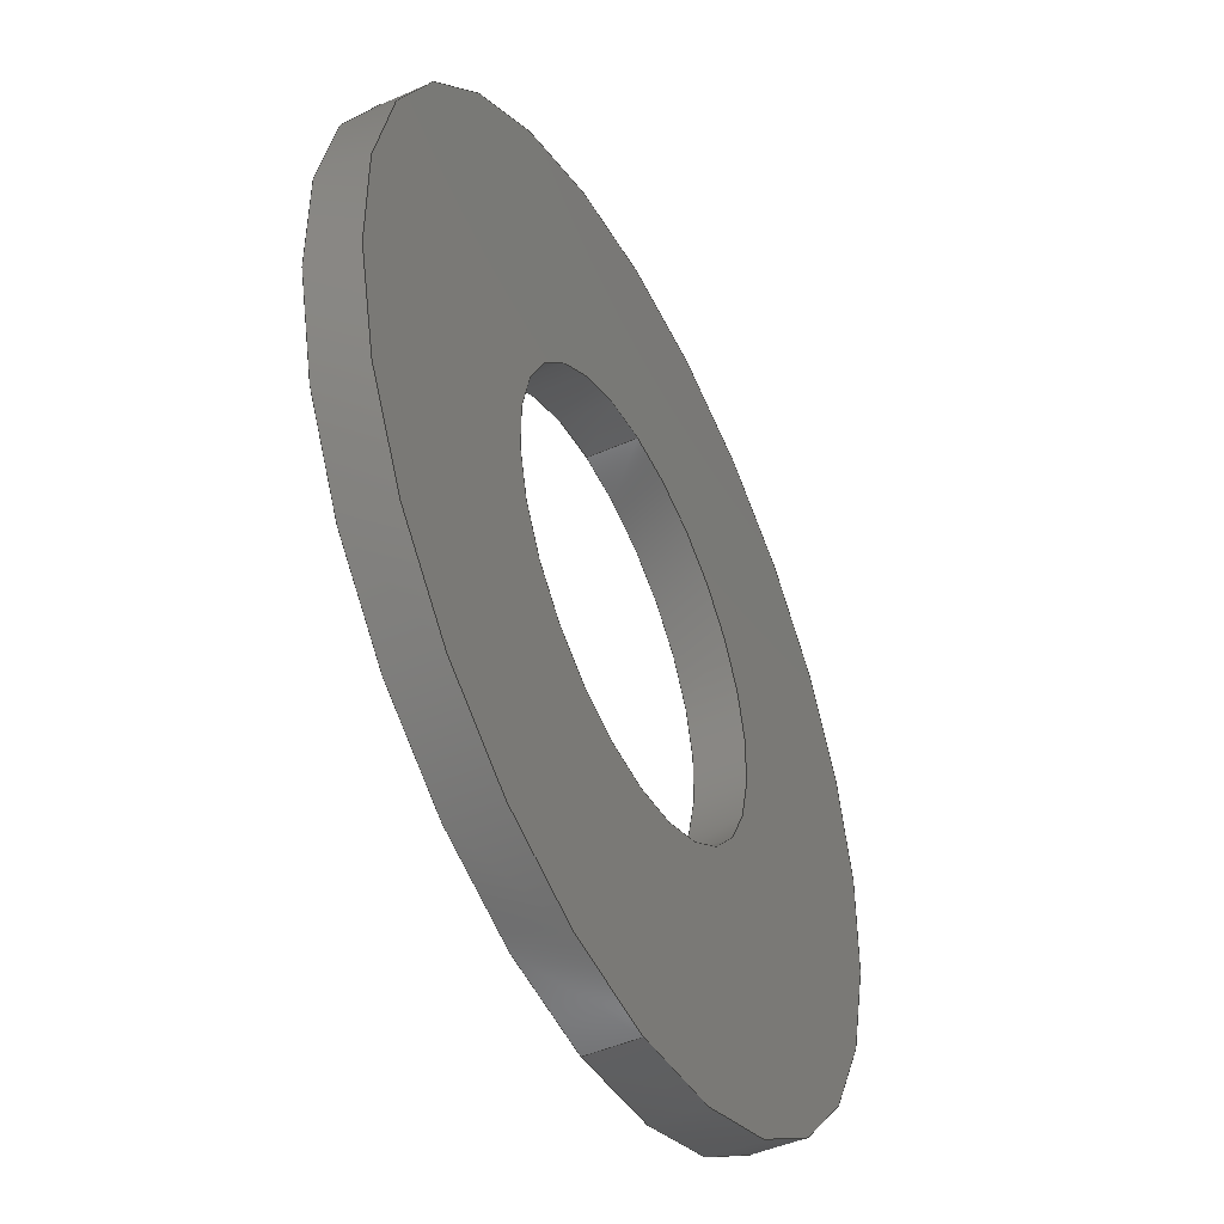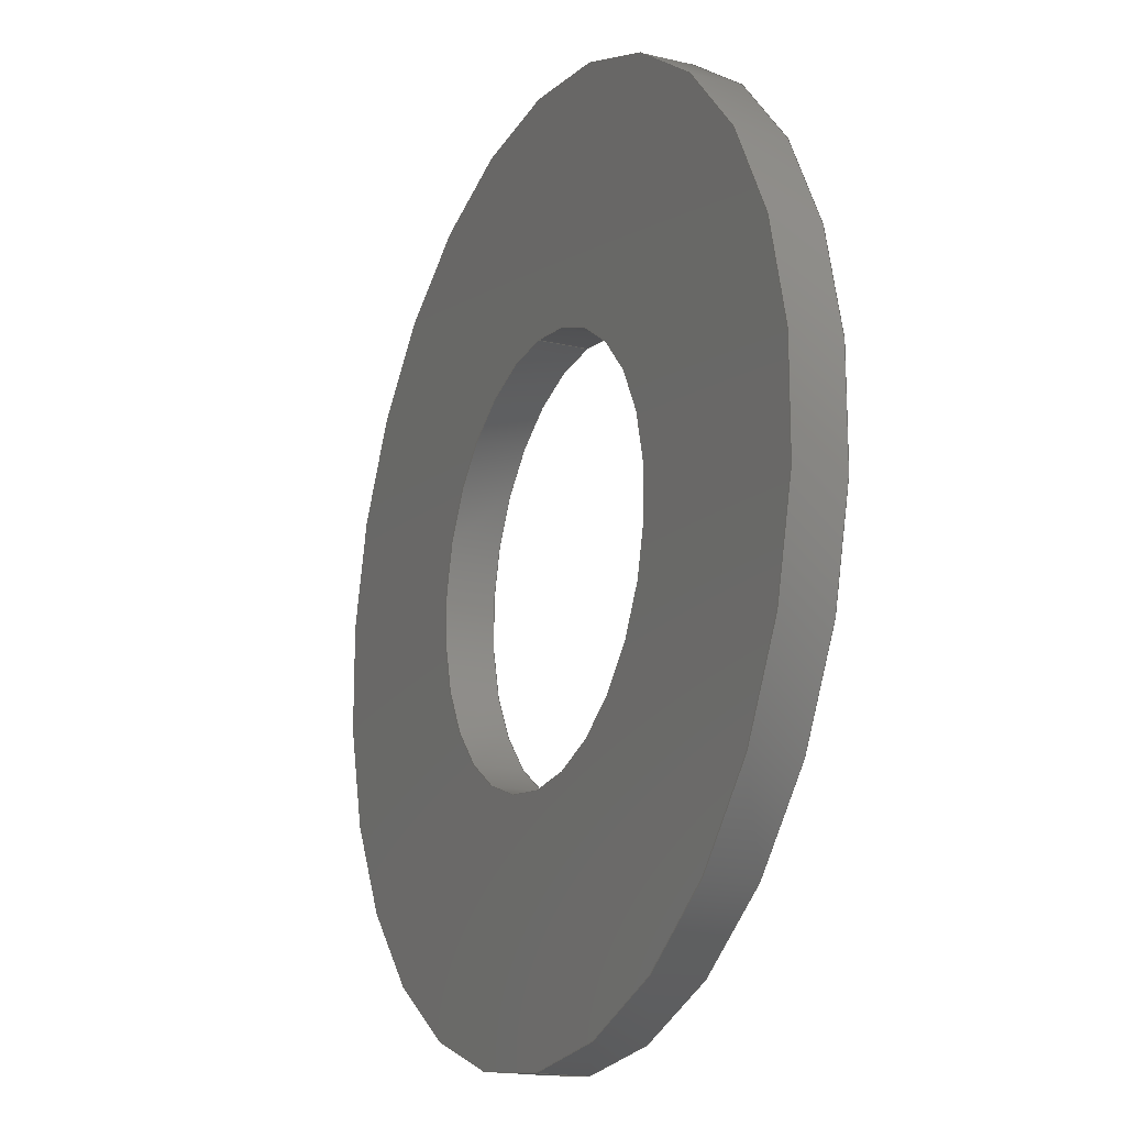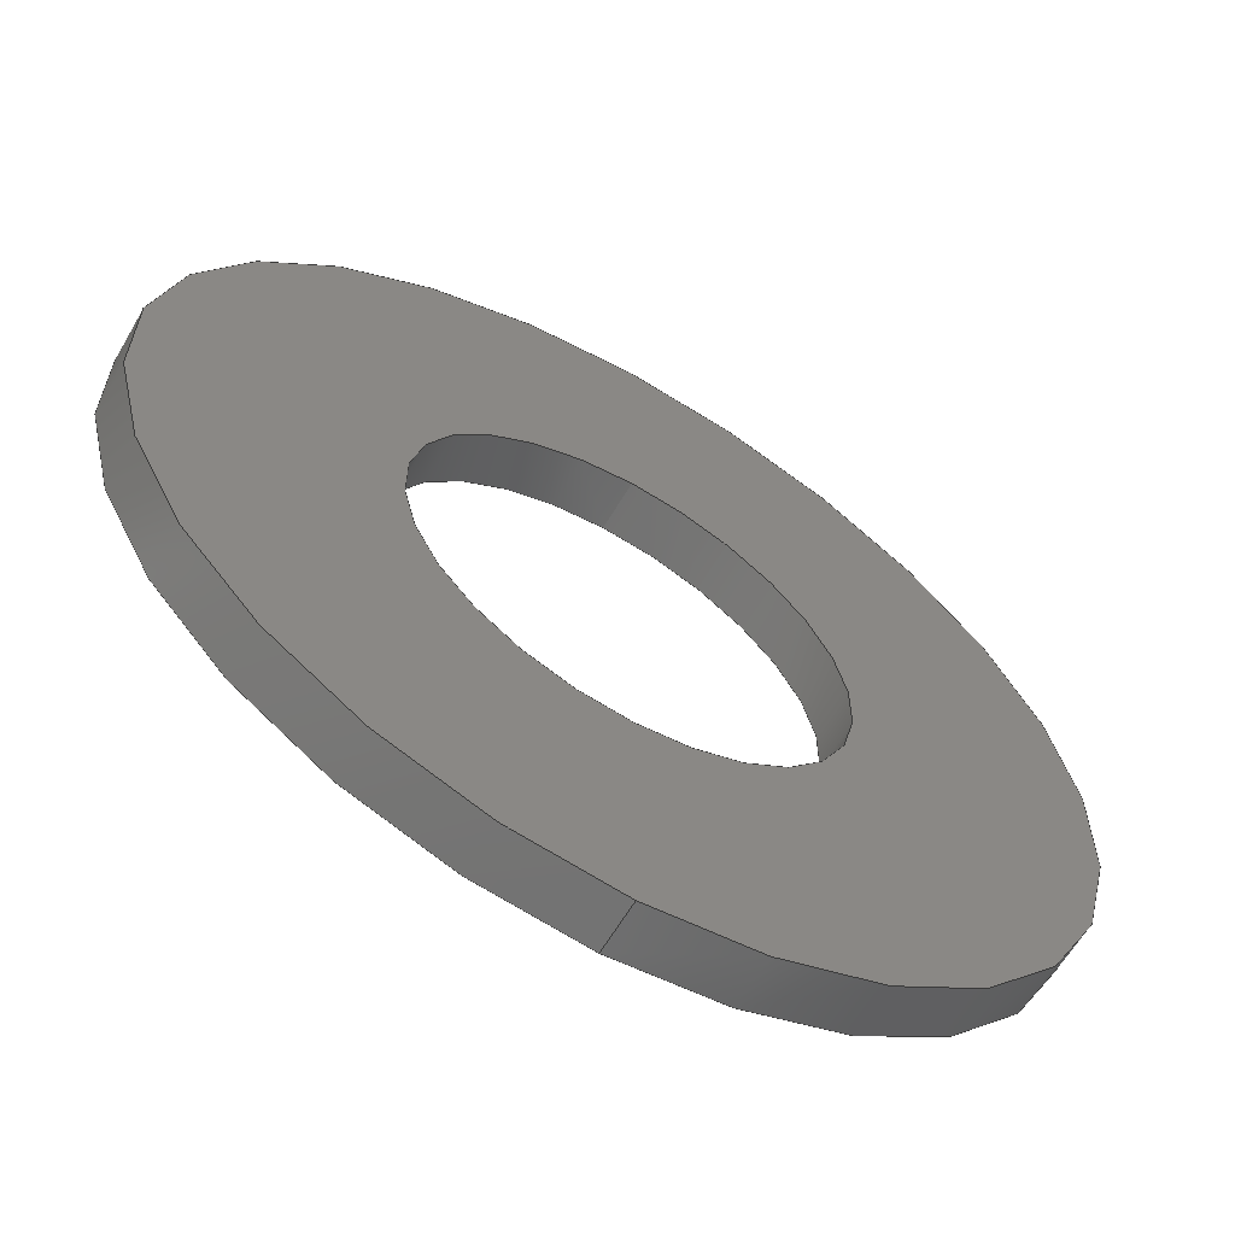
<metadata>
{"format":"step","ext":"step","renderer":"f3d","projection":"perspective","resolution":1024,"background":"white","views":[{"elev":-46.9,"azim":-63.5,"up":"+Z"},{"elev":-17.5,"azim":-115.3,"up":"+Z"},{"elev":-62.2,"azim":149.7,"up":"+Z"}]}
</metadata>
<code>
ISO-10303-21;
DATA;
#1 = PERSON_AND_ORGANIZATION ( #72, #181 ) ;
#2 = FACE_OUTER_BOUND ( 'NONE', #237, .T. ) ;
#3 = CIRCLE ( 'NONE', #36, 0.1015 ) ;
#4 = CIRCLE ( 'NONE', #21, 0.2187 ) ;
#5 = VECTOR ( 'NONE', #83, 39.37 ) ;
#6 = CIRCLE ( 'NONE', #30, 0.2187 ) ;
#7 = LINE ( 'NONE', #96, #5 ) ;
#8 = CIRCLE ( 'NONE', #15, 0.1015 ) ;
#9 = PRODUCT_DEFINITION_SHAPE ( 'NONE', 'NONE',  #17 ) ;
#10 = CC_DESIGN_APPROVAL ( #11, ( #17 ) ) ;
#11 = APPROVAL ( #129, 'UNSPECIFIED' ) ;
#12 = EDGE_CURVE ( 'NONE', #100, #94, #6, .T. ) ;
#13 = AXIS2_PLACEMENT_3D ( 'NONE', #118, #109, #117 ) ;
#14 = EDGE_CURVE ( 'NONE', #92, #95, #8, .T. ) ;
#15 = AXIS2_PLACEMENT_3D ( 'NONE', #88, #86, #85 ) ;
#16 = CC_DESIGN_APPROVAL ( #25, ( #35 ) ) ;
#17 = PRODUCT_DEFINITION ( 'UNKNOWN', '', #35, #245 ) ;
#18 = SECURITY_CLASSIFICATION ( '', '', #155 ) ;
#19 = AXIS2_PLACEMENT_3D ( 'NONE', #107, #121, #122 ) ;
#20 = AXIS2_PLACEMENT_3D ( 'NONE', #192, #166, #159 ) ;
#21 = AXIS2_PLACEMENT_3D ( 'NONE', #84, #80, #101 ) ;
#22 = CC_DESIGN_DATE_AND_TIME_ASSIGNMENT ( #223, #126, ( #17 ) ) ;
#23 = CC_DESIGN_PERSON_AND_ORGANIZATION_ASSIGNMENT ( #182, #133, ( #73 ) ) ;
#24 = AXIS2_PLACEMENT_3D ( 'NONE', #211, #212, #137 ) ;
#25 = APPROVAL ( #131, 'UNSPECIFIED' ) ;
#26 = PRODUCT_RELATED_PRODUCT_CATEGORY ( 'detail', '', ( #73 ) ) ;
#27 = EDGE_CURVE ( 'NONE', #93, #100, #7, .T. ) ;
#28 = CC_DESIGN_PERSON_AND_ORGANIZATION_ASSIGNMENT ( #219, #127, ( #17 ) ) ;
#29 = CC_DESIGN_SECURITY_CLASSIFICATION ( #18, ( #35 ) ) ;
#30 = AXIS2_PLACEMENT_3D ( 'NONE', #99, #90, #89 ) ;
#31 = CC_DESIGN_PERSON_AND_ORGANIZATION_ASSIGNMENT ( #232, #154, ( #35 ) ) ;
#32 = AXIS2_PLACEMENT_3D ( 'NONE', #148, #162, #164 ) ;
#33 = EDGE_CURVE ( 'NONE', #97, #93, #4, .T. ) ;
#34 = CC_DESIGN_PERSON_AND_ORGANIZATION_ASSIGNMENT ( #231, #74, ( #35 ) ) ;
#35 = PRODUCT_DEFINITION_FORMATION_WITH_SPECIFIED_SOURCE ( 'ANY', '', #73, .NOT_KNOWN. ) ;
#36 = AXIS2_PLACEMENT_3D ( 'NONE', #108, #103, #111 ) ;
#37 = CC_DESIGN_DATE_AND_TIME_ASSIGNMENT ( #203, #56, ( #18 ) ) ;
#38 = AXIS2_PLACEMENT_3D ( 'NONE', #149, #141, #138 ) ;
#39 = CC_DESIGN_APPROVAL ( #51, ( #18 ) ) ;
#40 = AXIS2_PLACEMENT_3D ( 'NONE', #112, #104, #105 ) ;
#41 = AXIS2_PLACEMENT_3D ( 'NONE', #146, #147, #139 ) ;
#42 = EDGE_CURVE ( 'NONE', #91, #98, #235, .T. ) ;
#43 = EDGE_CURVE ( 'NONE', #91, #95, #234, .T. ) ;
#44 = EDGE_CURVE ( 'NONE', #98, #92, #250, .T. ) ;
#45 = EDGE_CURVE ( 'NONE', #94, #100, #153, .T. ) ;
#46 = AXIS2_PLACEMENT_3D ( 'NONE', #163, #165, #63 ) ;
#47 = CC_DESIGN_PERSON_AND_ORGANIZATION_ASSIGNMENT ( #199, #55, ( #18 ) ) ;
#48 = EDGE_CURVE ( 'NONE', #95, #92, #3, .T. ) ;
#49 = EDGE_CURVE ( 'NONE', #98, #91, #189, .T. ) ;
#50 = AXIS2_PLACEMENT_3D ( 'NONE', #191, #194, #193 ) ;
#51 = APPROVAL ( #57, 'UNSPECIFIED' ) ;
#52 = EDGE_CURVE ( 'NONE', #97, #94, #78, .T. ) ;
#53 = AXIS2_PLACEMENT_3D ( 'NONE', #87, #82, #113 ) ;
#54 = EDGE_CURVE ( 'NONE', #93, #97, #160, .T. ) ;
#55 = PERSON_AND_ORGANIZATION_ROLE ( 'classification_officer' ) ;
#56 = DATE_TIME_ROLE ( 'classification_date' ) ;
#57 = APPROVAL_STATUS ( 'not_yet_approved' ) ;
#58 = APPROVAL_ROLE ( '' ) ;
#59 = FACE_OUTER_BOUND ( 'NONE', #241, .T. ) ;
#60 = FACE_BOUND ( 'NONE', #242, .T. ) ;
#61 = ADVANCED_FACE ( 'NONE', ( #77 ), #76, .F. ) ;
#62 = DIMENSIONAL_EXPONENTS ( 1, 0, 0, 0, 0, 0, 0 ) ;
#63 = DIRECTION ( 'NONE',  ( 0, 0, 1 ) ) ;
#64 =( LENGTH_UNIT ( ) NAMED_UNIT ( * ) SI_UNIT ( $, .METRE. ) );
#65 = ORIENTED_EDGE ( 'NONE', *, *, #12, .F. ) ;
#66 = ORIENTED_EDGE ( 'NONE', *, *, #43, .T. ) ;
#67 = ORIENTED_EDGE ( 'NONE', *, *, #49, .T. ) ;
#68 = ORIENTED_EDGE ( 'NONE', *, *, #42, .F. ) ;
#69 = ORIENTED_EDGE ( 'NONE', *, *, #42, .T. ) ;
#70 = ORIENTED_EDGE ( 'NONE', *, *, #45, .F. ) ;
#71 = ORIENTED_EDGE ( 'NONE', *, *, #44, .F. ) ;
#72 = PERSON ( 'UNSPECIFIED', 'UNSPECIFIED', 'UNSPECIFIED', ('UNSPECIFIED'), ('UNSPECIFIED'), ('UNSPECIFIED') ) ;
#73 = PRODUCT ( '90107A011', '90107A011', '', ( #134 ) ) ;
#74 = PERSON_AND_ORGANIZATION_ROLE ( 'creator' ) ;
#75 = CLOSED_SHELL ( 'NONE', ( #61, #187, #184, #185, #183, #186 ) ) ;
#76 = CYLINDRICAL_SURFACE ( 'NONE', #41, 0.1015 ) ;
#77 = FACE_OUTER_BOUND ( 'NONE', #243, .T. ) ;
#78 = LINE ( 'NONE', #110, #188 ) ;
#79 = ORIENTED_EDGE ( 'NONE', *, *, #48, .T. ) ;
#80 = DIRECTION ( 'NONE',  ( 0, 1, 0 ) ) ;
#81 = CARTESIAN_POINT ( 'NONE',  ( 0, 0, 0.1015 ) ) ;
#82 = DIRECTION ( 'NONE',  ( 0, 1, 0 ) ) ;
#83 = DIRECTION ( 'NONE',  ( -0, -1, -0 ) ) ;
#84 = CARTESIAN_POINT ( 'NONE',  ( 0, 0.024, 0 ) ) ;
#85 = DIRECTION ( 'NONE',  ( 0, 0, 1 ) ) ;
#86 = DIRECTION ( 'NONE',  ( 0, 1, 0 ) ) ;
#87 = CARTESIAN_POINT ( 'NONE',  ( 0, 0, 0 ) ) ;
#88 = CARTESIAN_POINT ( 'NONE',  ( 0, 0.024, 0 ) ) ;
#89 = DIRECTION ( 'NONE',  ( 0, 0, 1 ) ) ;
#90 = DIRECTION ( 'NONE',  ( 0, 1, 0 ) ) ;
#91 = VERTEX_POINT ( 'NONE', #151 ) ;
#92 = VERTEX_POINT ( 'NONE', #142 ) ;
#93 = VERTEX_POINT ( 'NONE', #102 ) ;
#94 = VERTEX_POINT ( 'NONE', #120 ) ;
#95 = VERTEX_POINT ( 'NONE', #145 ) ;
#96 = CARTESIAN_POINT ( 'NONE',  ( 2.679e-17, 0.024, 0.2187 ) ) ;
#97 = VERTEX_POINT ( 'NONE', #143 ) ;
#98 = VERTEX_POINT ( 'NONE', #140 ) ;
#99 = CARTESIAN_POINT ( 'NONE',  ( 0, 0, 0 ) ) ;
#100 = VERTEX_POINT ( 'NONE', #150 ) ;
#101 = DIRECTION ( 'NONE',  ( 0, 0, 1 ) ) ;
#102 = CARTESIAN_POINT ( 'NONE',  ( 2.679e-17, 0.024, 0.2187 ) ) ;
#103 = DIRECTION ( 'NONE',  ( 0, 1, 0 ) ) ;
#104 = DIRECTION ( 'NONE',  ( 0, 1, 0 ) ) ;
#105 = DIRECTION ( 'NONE',  ( 0, 0, 1 ) ) ;
#106 = DIRECTION ( 'NONE',  ( -0, 1, -0 ) ) ;
#107 = CARTESIAN_POINT ( 'NONE',  ( 0, 0.024, 0 ) ) ;
#108 = CARTESIAN_POINT ( 'NONE',  ( 0, 0.024, 0 ) ) ;
#109 = DIRECTION ( 'NONE',  ( 0, 1, 0 ) ) ;
#110 = CARTESIAN_POINT ( 'NONE',  ( 0, 0.024, -0.2187 ) ) ;
#111 = DIRECTION ( 'NONE',  ( 0, 0, 1 ) ) ;
#112 = CARTESIAN_POINT ( 'NONE',  ( 0, 0, 0 ) ) ;
#113 = DIRECTION ( 'NONE',  ( 0, 0, 1 ) ) ;
#114 = CARTESIAN_POINT ( 'NONE',  ( 1.243e-17, 0, -0.1015 ) ) ;
#115 = DIRECTION ( 'NONE',  ( -0, -1, -0 ) ) ;
#116 = APPROVAL_ROLE ( '' ) ;
#117 = DIRECTION ( 'NONE',  ( 0, 0, 1 ) ) ;
#118 = CARTESIAN_POINT ( 'NONE',  ( 0, 0, 0 ) ) ;
#119 = DIRECTION ( 'NONE',  ( -0, 1, -0 ) ) ;
#120 = CARTESIAN_POINT ( 'NONE',  ( 0, 0, -0.2187 ) ) ;
#121 = DIRECTION ( 'NONE',  ( 0, 1, 0 ) ) ;
#122 = DIRECTION ( 'NONE',  ( 0, 0, 1 ) ) ;
#123 = MANIFOLD_SOLID_BREP ( 'Cut-Extrude1', #75 ) ;
#124 = ADVANCED_BREP_SHAPE_REPRESENTATION ( '90107A011', ( #123, #24 ), #179 ) ;
#125 = UNCERTAINTY_MEASURE_WITH_UNIT (LENGTH_MEASURE( 1e-05 ), #158, 'distance_accuracy_value', 'NONE');
#126 = DATE_TIME_ROLE ( 'creation_date' ) ;
#127 = PERSON_AND_ORGANIZATION_ROLE ( 'creator' ) ;
#128 = APPROVAL_ROLE ( '' ) ;
#129 = APPROVAL_STATUS ( 'not_yet_approved' ) ;
#130 = APPLICATION_PROTOCOL_DEFINITION ( 'international standard', 'config_control_design', 1994, #132 ) ;
#131 = APPROVAL_STATUS ( 'not_yet_approved' ) ;
#132 = APPLICATION_CONTEXT ( 'configuration controlled 3d designs of mechanical parts and assemblies' ) ;
#133 = PERSON_AND_ORGANIZATION_ROLE ( 'design_owner' ) ;
#134 = MECHANICAL_CONTEXT ( 'NONE', #136, 'mechanical' ) ;
#135 = APPLICATION_PROTOCOL_DEFINITION ( 'international standard', 'config_control_design', 1994, #136 ) ;
#136 = APPLICATION_CONTEXT ( 'configuration controlled 3d designs of mechanical parts and assemblies' ) ;
#137 = DIRECTION ( 'NONE',  ( 1, 0, 0 ) ) ;
#138 = DIRECTION ( 'NONE',  ( 0, 0, -1 ) ) ;
#139 = DIRECTION ( 'NONE',  ( 0, 0, 1 ) ) ;
#140 = CARTESIAN_POINT ( 'NONE',  ( 1.243e-17, 0, -0.1015 ) ) ;
#141 = DIRECTION ( 'NONE',  ( -0, -1, -0 ) ) ;
#142 = CARTESIAN_POINT ( 'NONE',  ( 1.243e-17, 0.024, -0.1015 ) ) ;
#143 = CARTESIAN_POINT ( 'NONE',  ( 0, 0.024, -0.2187 ) ) ;
#144 = PLANE ( 'NONE',  #32 ) ;
#145 = CARTESIAN_POINT ( 'NONE',  ( 0, 0.024, 0.1015 ) ) ;
#146 = CARTESIAN_POINT ( 'NONE',  ( 0, 0, 0 ) ) ;
#147 = DIRECTION ( 'NONE',  ( -0, 1, -0 ) ) ;
#148 = CARTESIAN_POINT ( 'NONE',  ( 0, 0, 0 ) ) ;
#149 = CARTESIAN_POINT ( 'NONE',  ( 0, 0.024, 0 ) ) ;
#150 = CARTESIAN_POINT ( 'NONE',  ( 2.679e-17, 0, 0.2187 ) ) ;
#151 = CARTESIAN_POINT ( 'NONE',  ( 0, 0, 0.1015 ) ) ;
#152 = FACE_OUTER_BOUND ( 'NONE', #238, .T. ) ;
#153 = CIRCLE ( 'NONE', #13, 0.2187 ) ;
#154 = PERSON_AND_ORGANIZATION_ROLE ( 'design_supplier' ) ;
#155 = SECURITY_CLASSIFICATION_LEVEL ( 'unclassified' ) ;
#156 =( NAMED_UNIT ( * ) SI_UNIT ( $, .STERADIAN. ) SOLID_ANGLE_UNIT ( ) );
#157 =( NAMED_UNIT ( * ) PLANE_ANGLE_UNIT ( ) SI_UNIT ( $, .RADIAN. ) );
#158 =( CONVERSION_BASED_UNIT ( 'INCH', #178 ) LENGTH_UNIT ( ) NAMED_UNIT ( #62 ) );
#159 = DIRECTION ( 'NONE',  ( 0, 0, -1 ) ) ;
#160 = CIRCLE ( 'NONE', #19, 0.2187 ) ;
#161 = CYLINDRICAL_SURFACE ( 'NONE', #20, 0.2187 ) ;
#162 = DIRECTION ( 'NONE',  ( 0, 1, 0 ) ) ;
#163 = CARTESIAN_POINT ( 'NONE',  ( 0, 0, 0 ) ) ;
#164 = DIRECTION ( 'NONE',  ( 0, -0, 1 ) ) ;
#165 = DIRECTION ( 'NONE',  ( -0, 1, -0 ) ) ;
#166 = DIRECTION ( 'NONE',  ( -0, -1, -0 ) ) ;
#167 = FACE_BOUND ( 'NONE', #244, .T. ) ;
#168 = ORIENTED_EDGE ( 'NONE', *, *, #52, .F. ) ;
#169 = ORIENTED_EDGE ( 'NONE', *, *, #27, .F. ) ;
#170 = ORIENTED_EDGE ( 'NONE', *, *, #33, .T. ) ;
#171 = ORIENTED_EDGE ( 'NONE', *, *, #52, .T. ) ;
#172 = ORIENTED_EDGE ( 'NONE', *, *, #48, .F. ) ;
#173 = ORIENTED_EDGE ( 'NONE', *, *, #54, .T. ) ;
#174 = ORIENTED_EDGE ( 'NONE', *, *, #33, .F. ) ;
#175 = ORIENTED_EDGE ( 'NONE', *, *, #12, .T. ) ;
#176 = ORIENTED_EDGE ( 'NONE', *, *, #45, .T. ) ;
#177 = ORIENTED_EDGE ( 'NONE', *, *, #14, .F. ) ;
#178 = LENGTH_MEASURE_WITH_UNIT ( LENGTH_MEASURE( 0.0254 ), #64 );
#179 =( GEOMETRIC_REPRESENTATION_CONTEXT ( 3 ) GLOBAL_UNCERTAINTY_ASSIGNED_CONTEXT ( ( #125 ) ) GLOBAL_UNIT_ASSIGNED_CONTEXT ( ( #158, #157, #156 ) ) REPRESENTATION_CONTEXT ( 'NONE', 'WORKASPACE' ) );
#180 = SHAPE_DEFINITION_REPRESENTATION ( #9, #124 ) ;
#181 = ORGANIZATION ( 'UNSPECIFIED', 'UNSPECIFIED', '' ) ;
#182 = PERSON_AND_ORGANIZATION ( #72, #181 ) ;
#183 = ADVANCED_FACE ( 'NONE', ( #60, #2 ), #144, .F. ) ;
#184 = ADVANCED_FACE ( 'NONE', ( #197 ), #190, .T. ) ;
#185 = ADVANCED_FACE ( 'NONE', ( #167, #198 ), #195, .T. ) ;
#186 = ADVANCED_FACE ( 'NONE', ( #59 ), #196, .F. ) ;
#187 = ADVANCED_FACE ( 'NONE', ( #152 ), #161, .T. ) ;
#188 = VECTOR ( 'NONE', #115, 39.37 ) ;
#189 = CIRCLE ( 'NONE', #40, 0.1015 ) ;
#190 = CYLINDRICAL_SURFACE ( 'NONE', #38, 0.2187 ) ;
#191 = CARTESIAN_POINT ( 'NONE',  ( 0, 0.024, 0 ) ) ;
#192 = CARTESIAN_POINT ( 'NONE',  ( 0, 0.024, 0 ) ) ;
#193 = DIRECTION ( 'NONE',  ( 0, -0, 1 ) ) ;
#194 = DIRECTION ( 'NONE',  ( 0, 1, 0 ) ) ;
#195 = PLANE ( 'NONE',  #50 ) ;
#196 = CYLINDRICAL_SURFACE ( 'NONE', #46, 0.1015 ) ;
#197 = FACE_OUTER_BOUND ( 'NONE', #240, .T. ) ;
#198 = FACE_OUTER_BOUND ( 'NONE', #239, .T. ) ;
#199 = PERSON_AND_ORGANIZATION ( #72, #181 ) ;
#200 = COORDINATED_UNIVERSAL_TIME_OFFSET ( 6, 0, .BEHIND. ) ;
#201 = LOCAL_TIME ( 7, 44, 8, #200 ) ;
#202 = CALENDAR_DATE ( 2015, 14, 1 ) ;
#203 = DATE_AND_TIME ( #202, #201 ) ;
#204 = PERSON_AND_ORGANIZATION ( #72, #181 ) ;
#205 = APPROVAL_PERSON_ORGANIZATION ( #204, #51, #58 ) ;
#206 = COORDINATED_UNIVERSAL_TIME_OFFSET ( 6, 0, .BEHIND. ) ;
#207 = LOCAL_TIME ( 7, 44, 8, #206 ) ;
#208 = CALENDAR_DATE ( 2015, 14, 1 ) ;
#209 = DATE_AND_TIME ( #208, #207 ) ;
#210 = APPROVAL_DATE_TIME ( #209, #51 ) ;
#211 = CARTESIAN_POINT ( 'NONE',  ( 0, 0, 0 ) ) ;
#212 = DIRECTION ( 'NONE',  ( 0, 0, 1 ) ) ;
#213 = APPROVAL_PERSON_ORGANIZATION ( #1, #11, #128 ) ;
#214 = COORDINATED_UNIVERSAL_TIME_OFFSET ( 6, 0, .BEHIND. ) ;
#215 = LOCAL_TIME ( 7, 44, 8, #214 ) ;
#216 = CALENDAR_DATE ( 2015, 14, 1 ) ;
#217 = DATE_AND_TIME ( #216, #215 ) ;
#218 = APPROVAL_DATE_TIME ( #217, #11 ) ;
#219 = PERSON_AND_ORGANIZATION ( #72, #181 ) ;
#220 = COORDINATED_UNIVERSAL_TIME_OFFSET ( 6, 0, .BEHIND. ) ;
#221 = LOCAL_TIME ( 7, 44, 8, #220 ) ;
#222 = CALENDAR_DATE ( 2015, 14, 1 ) ;
#223 = DATE_AND_TIME ( #222, #221 ) ;
#224 = PERSON_AND_ORGANIZATION ( #72, #181 ) ;
#225 = APPROVAL_PERSON_ORGANIZATION ( #224, #25, #116 ) ;
#226 = COORDINATED_UNIVERSAL_TIME_OFFSET ( 6, 0, .BEHIND. ) ;
#227 = LOCAL_TIME ( 7, 44, 8, #226 ) ;
#228 = CALENDAR_DATE ( 2015, 14, 1 ) ;
#229 = DATE_AND_TIME ( #228, #227 ) ;
#230 = APPROVAL_DATE_TIME ( #229, #25 ) ;
#231 = PERSON_AND_ORGANIZATION ( #72, #181 ) ;
#232 = PERSON_AND_ORGANIZATION ( #72, #181 ) ;
#233 = VECTOR ( 'NONE', #119, 39.37 ) ;
#234 = LINE ( 'NONE', #81, #233 ) ;
#235 = CIRCLE ( 'NONE', #53, 0.1015 ) ;
#236 = VECTOR ( 'NONE', #106, 39.37 ) ;
#237 = EDGE_LOOP ( 'NONE', ( #70, #65 ) ) ;
#238 = EDGE_LOOP ( 'NONE', ( #252, #251, #175, #168 ) ) ;
#239 = EDGE_LOOP ( 'NONE', ( #170, #173 ) ) ;
#240 = EDGE_LOOP ( 'NONE', ( #169, #174, #171, #176 ) ) ;
#241 = EDGE_LOOP ( 'NONE', ( #71, #68, #66, #79 ) ) ;
#242 = EDGE_LOOP ( 'NONE', ( #69, #67 ) ) ;
#243 = EDGE_LOOP ( 'NONE', ( #246, #247, #248, #249 ) ) ;
#244 = EDGE_LOOP ( 'NONE', ( #172, #177 ) ) ;
#245 = DESIGN_CONTEXT ( 'detailed design', #132, 'design' ) ;
#246 = ORIENTED_EDGE ( 'NONE', *, *, #49, .F. ) ;
#247 = ORIENTED_EDGE ( 'NONE', *, *, #44, .T. ) ;
#248 = ORIENTED_EDGE ( 'NONE', *, *, #14, .T. ) ;
#249 = ORIENTED_EDGE ( 'NONE', *, *, #43, .F. ) ;
#250 = LINE ( 'NONE', #114, #236 ) ;
#251 = ORIENTED_EDGE ( 'NONE', *, *, #27, .T. ) ;
#252 = ORIENTED_EDGE ( 'NONE', *, *, #54, .F. ) ;
ENDSEC;
END-ISO-10303-21;

</code>
